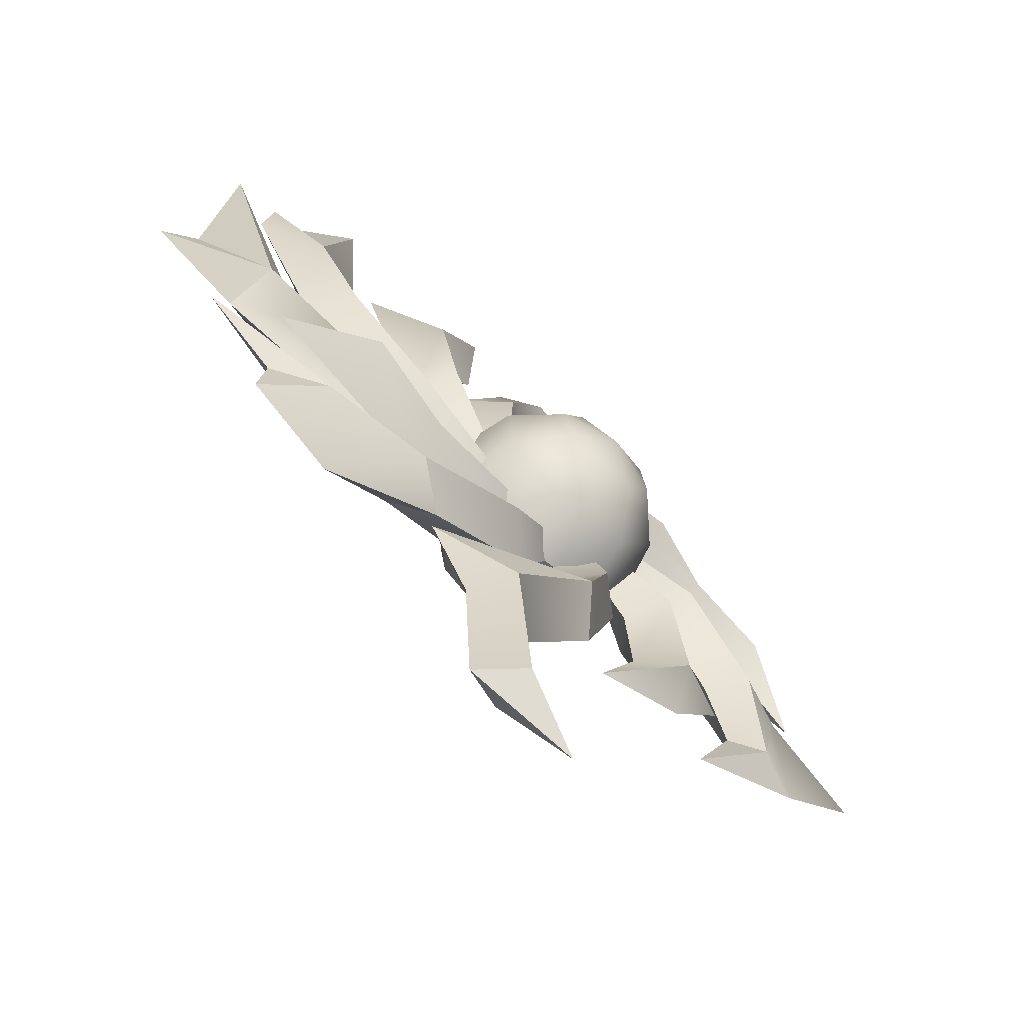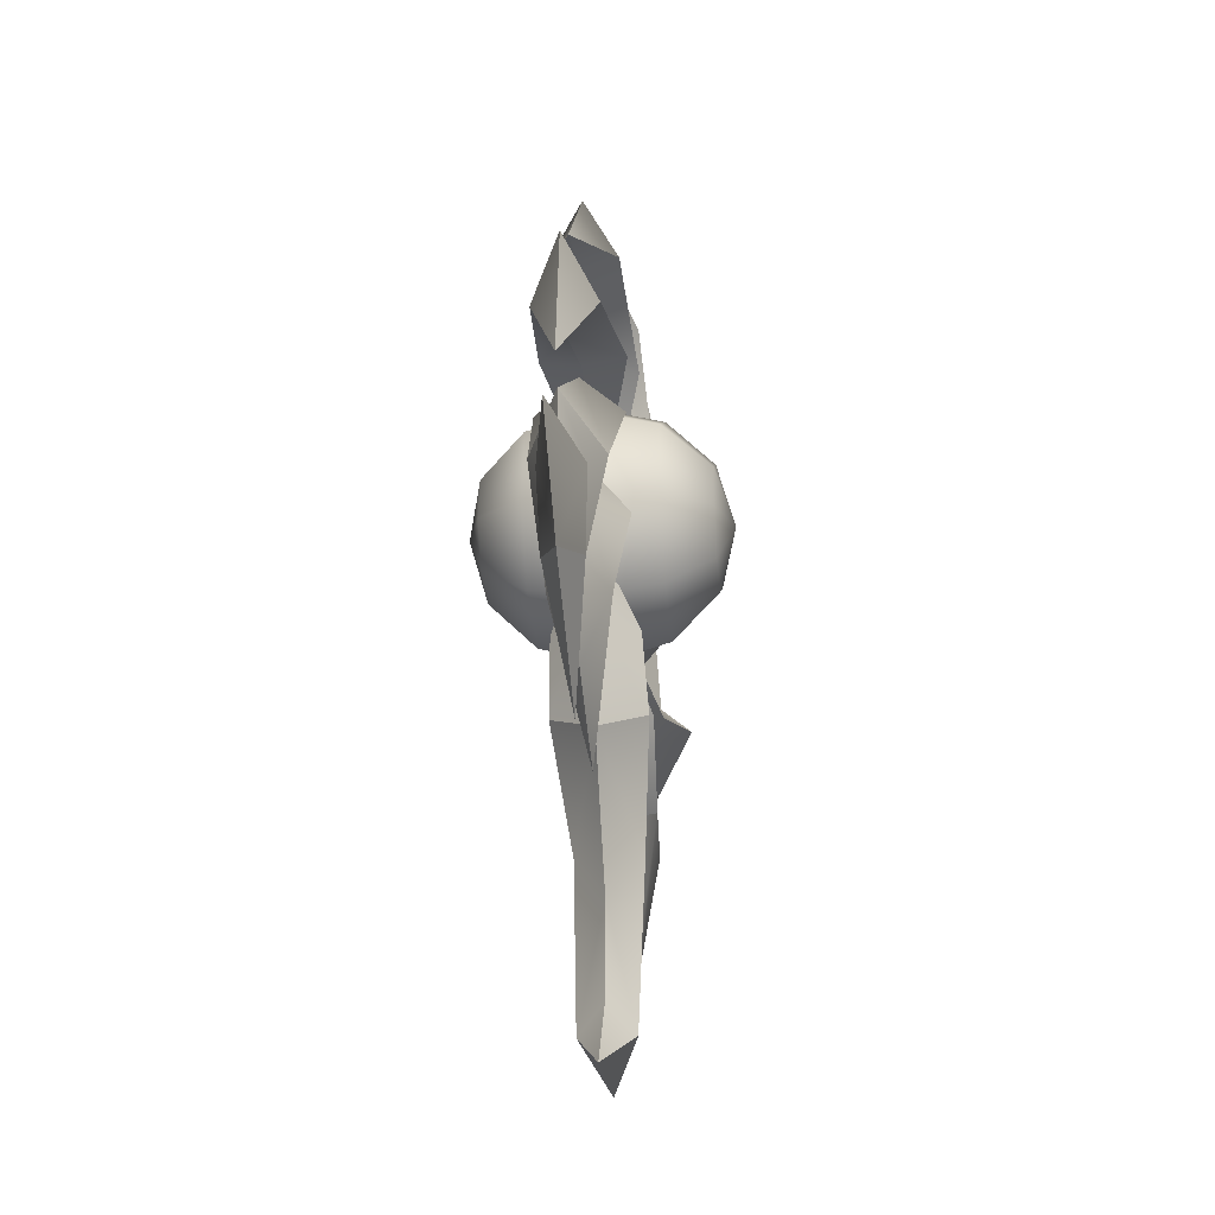
<metadata>
{"format":"obj","ext":"obj","renderer":"f3d","projection":"perspective","resolution":1024,"background":"white","views":[{"elev":-67.6,"azim":-40.8,"up":"+Z"},{"elev":-31.3,"azim":95.9,"up":"+Z"}]}
</metadata>
<code>
g axe_arcane_001_blade
v -0.5908 0.0003185 1.829
v -0.4583 0.0003185 2.063
v -0.5459 -0.05105 1.673
v 0.4446 0.0003185 0.7729
v 0.5293 0.0003185 0.9502
v 0.5998 -0.03171 0.9454
v -0.1069 0.0003185 2.004
v -0.1205 0.0003185 1.731
v -0.2376 -0.05696 1.736
v -0.5518 0.0003185 1.382
v -0.4524 0.0003185 1.296
v -0.458 -0.05961 1.233
v -0.5832 -0.03069 1.184
v -0.458 -0.05961 1.233
v -0.4077 -0.1044 1.214
v -0.6325 -0.03435 1.372
v -0.458 -0.05961 1.233
v -0.6755 0.0003185 1.147
v -0.2401 0.0003185 1.077
v -0.4558 -0.06064 1.504
v -0.4012 0.0003185 1.597
v -0.3493 0.0003185 1.587
v -0.2376 -0.05696 1.736
v -0.1205 0.0003185 1.731
v -0.1746 0.0003185 1.669
v 0.1257 -0.0771 0.9531
v -0.03236 -0.0556 0.7928
v -0.1851 0.0003185 0.8678
v 0.1306 0.0003185 0.3885
v -0.08942 0.0003185 0.4225
v 0.003717 -0.04603 0.4807
v -0.6325 -0.03435 1.372
v -0.5518 0.0003185 1.382
v -0.458 -0.05961 1.233
v -0.7405 0.0003185 1.833
v -0.5518 0.0003185 1.382
v -0.6325 -0.03435 1.372
v -0.7765 0.0003185 1.338
v -0.7405 0.0003185 1.833
v -0.6325 -0.03435 1.372
v 0.6827 0.0003185 0.9102
v 0.4446 0.0003185 0.7729
v 0.5998 -0.03171 0.9454
v -0.8483 0.0003185 1.23
v -0.6325 -0.03435 1.372
v -0.6755 0.0003185 1.147
v -0.6498 0.0003185 1.832
v -0.5908 0.0003185 1.829
v -0.5459 -0.05105 1.673
v -0.7765 0.0003185 1.338
v -0.6325 -0.03435 1.372
v -0.8483 0.0003185 1.23
v -0.1764 0.0003185 0.9309
v -0.4192 0.0003185 0.7531
v -0.2526 -0.05646 0.9805
v -0.4617 -0.04229 1.001
v -0.7161 0.0003185 1.114
v -0.4254 0.0003185 1.078
v -0.5692 0.0003185 0.9906
v -0.7161 0.0003185 1.114
v -0.4617 -0.04229 1.001
v -0.5837 0.0003185 0.8791
v -0.5692 0.0003185 0.9906
v -0.4617 -0.04229 1.001
v 0.6771 0.0003185 1.117
v 0.8483 0.0003185 1.045
v 0.6279 -0.03669 1.08
v -0.5908 0.0003185 1.829
v -0.5459 0.05105 1.673
v -0.4583 0.0003185 2.063
v 0.4446 0.0003185 0.7729
v 0.5998 0.03171 0.9454
v 0.5293 0.0003185 0.9502
v -0.1069 0.0003185 2.004
v -0.2376 0.05696 1.736
v -0.1205 0.0003185 1.731
v -0.5518 0.0003185 1.382
v -0.458 0.05961 1.233
v -0.4524 0.0003185 1.296
v -0.5832 0.03069 1.184
v -0.4077 0.1044 1.214
v -0.458 0.05961 1.233
v -0.6325 0.03435 1.372
v -0.458 0.05961 1.233
v -0.6755 0.0003185 1.147
v -0.2401 0.0003185 1.077
v -0.4558 0.06064 1.504
v -0.3493 0.0003185 1.587
v -0.4012 0.0003185 1.597
v -0.2376 0.05696 1.736
v -0.1746 0.0003185 1.669
v -0.1205 0.0003185 1.731
v 0.1257 0.0771 0.9531
v -0.1851 0.0003185 0.8678
v -0.03236 0.0556 0.7928
v 0.1306 0.0003185 0.3885
v 0.003717 0.04629 0.4807
v -0.08942 0.0003185 0.4225
v -0.6325 0.03435 1.372
v -0.458 0.05961 1.233
v -0.5518 0.0003185 1.382
v -0.7405 0.0003185 1.833
v -0.6325 0.03435 1.372
v -0.5518 0.0003185 1.382
v -0.7765 0.0003185 1.338
v -0.6325 0.03435 1.372
v -0.7405 0.0003185 1.833
v 0.6827 0.0003185 0.9102
v 0.5998 0.03171 0.9454
v 0.4446 0.0003185 0.7729
v -0.8483 0.0003185 1.23
v -0.6755 0.0003185 1.147
v -0.6325 0.03435 1.372
v -0.6498 0.0003185 1.832
v -0.5459 0.05105 1.673
v -0.5908 0.0003185 1.829
v -0.7765 0.0003185 1.338
v -0.8483 0.0003185 1.23
v -0.6325 0.03435 1.372
v -0.1764 0.0003185 0.9309
v -0.2526 0.05646 0.9805
v -0.4192 0.0003185 0.7531
v -0.4617 0.04229 1.001
v -0.4254 0.0003185 1.078
v -0.7161 0.0003185 1.114
v -0.5692 0.0003185 0.9906
v -0.4617 0.04229 1.001
v -0.7161 0.0003185 1.114
v -0.5837 0.0003185 0.8791
v -0.4617 0.04229 1.001
v -0.5692 0.0003185 0.9906
v 0.6771 0.0003185 1.117
v 0.6279 0.03669 1.08
v 0.8483 0.0003185 1.045
v -0.07428 0.0003185 1.21
v -0.2807 -0.07069 1.327
v -0.09641 -0.04299 1.256
v -0.3025 0.0003185 1.252
v -0.4558 -0.06064 1.504
v -0.5169 0.0003185 1.416
v -0.5459 -0.05105 1.673
v -0.6686 0.0003185 1.692
v -0.6498 0.0003185 1.832
v -0.09785 0.0003185 1.294
v -0.2105 -0.07676 1.478
v -0.0955 -0.04297 1.341
v -0.257 0.0003185 1.414
v -0.2376 -0.05696 1.736
v -0.3863 0.0003185 1.753
v -0.1069 0.0003185 2.004
v -0.08696 0.0003185 1.393
v -0.05764 -0.06889 1.594
v -0.03918 -0.04291 1.444
v -0.151 0.0003185 1.581
v 0.03224 -0.0562 1.753
v -0.02875 0.0003185 1.824
v 0.2646 0.0003185 1.771
v 0.006981 0.0003185 1.464
v 0.1579 -0.06824 1.571
v 0.05971 -0.04289 1.48
v 0.08074 0.0003185 1.608
v 0.3701 -0.05696 1.644
v 0.3906 0.0003185 1.746
v 0.575 0.0003185 1.532
v 0.4213 0.0003185 1.379
v 0.6886 0.0003185 1.17
v 0.5533 -0.05898 1.144
v 0.4082 -0.07037 1.319
v 0.2318 0.0003185 1.413
v 0.2501 -0.04293 1.365
v 0.2525 0.0003185 1.101
v 0.1839 0.0003185 0.9065
v 0.1257 -0.0771 0.9531
v 0.1733 -0.07079 1.074
v 0.214 0.0003185 1.229
v 0.1598 -0.04299 1.176
v 0.01052 0.0003185 1.15
v -0.2338 -0.0705 1.147
v -0.03492 -0.04301 1.179
v -0.2401 0.0003185 1.077
v -0.4077 -0.1044 1.214
v -0.5832 -0.03069 1.184
v 0.6783 0.0003185 1.457
v 0.718 0.0003185 1.211
v 0.6048 -0.05235 1.379
v 0.2974 0.0003185 1.532
v 0.3661 -0.06884 1.451
v 0.1258 0.0003185 1.471
v 0.1926 -0.04292 1.446
v 0.6827 0.0003185 0.9102
v 0.5998 -0.03171 0.9454
v 0.6279 -0.03669 1.08
v 0.8483 0.0003185 1.045
v -0.2526 -0.05646 0.9805
v -0.4617 -0.04229 1.001
v -0.4254 0.0003185 1.078
v -0.2534 0.0003185 1.057
v -0.04512 -0.0695 1.046
v -0.1018 0.0003185 1.065
v 0.05535 -0.04304 1.136
v 0.01052 0.0003185 1.15
v -0.4192 0.0003185 0.7531
v -0.5837 0.0003185 0.8791
v -0.2526 -0.05646 0.9805
v -0.4617 -0.04229 1.001
v 0.0214 0.0003185 1.015
v -0.1764 0.0003185 0.9309
v -0.2526 -0.05646 0.9805
v -0.04512 -0.0695 1.046
v 0.09976 0.0003185 1.142
v 0.05535 -0.04304 1.136
v -0.1851 0.0003185 0.8678
v 0.0407 0.0003185 0.9899
v 0.1257 -0.0771 0.9531
v 0.1049 0.0003185 1.055
v 0.1733 -0.07079 1.074
v 0.1598 -0.04299 1.176
v 0.09976 0.0003185 1.142
v -0.03492 -0.04301 1.179
v -0.26 0.0003185 1.197
v -0.07428 0.0003185 1.21
v -0.2338 -0.0705 1.147
v -0.4052 0.0003185 1.306
v -0.4077 -0.1044 1.214
v -0.09641 -0.04299 1.256
v -0.2657 0.0003185 1.382
v -0.09785 0.0003185 1.294
v -0.2807 -0.07069 1.327
v -0.3493 0.0003185 1.587
v -0.4558 -0.06064 1.504
v -0.0955 -0.04297 1.341
v -0.1657 0.0003185 1.506
v -0.08696 0.0003185 1.393
v -0.2105 -0.07676 1.478
v -0.1746 0.0003185 1.669
v -0.2376 -0.05696 1.736
v -0.03918 -0.04291 1.444
v 0.02523 0.0003185 1.606
v 0.006981 0.0003185 1.464
v -0.05764 -0.06889 1.594
v 0.07778 0.0003185 1.678
v 0.03224 -0.0562 1.753
v 0.2646 0.0003185 1.771
v 0.05971 -0.04289 1.48
v 0.2094 0.0003185 1.546
v 0.1258 0.0003185 1.471
v 0.1579 -0.06824 1.571
v 0.4061 0.0003185 1.589
v 0.3701 -0.05696 1.644
v 0.575 0.0003185 1.532
v 0.718 0.0003185 1.211
v 0.5807 0.0003185 1.336
v 0.6048 -0.05235 1.379
v 0.3661 -0.06884 1.451
v 0.3904 0.0003185 1.422
v 0.1926 -0.04292 1.446
v 0.2318 0.0003185 1.413
v -0.4583 0.0003185 2.063
v -0.4306 0.0003185 1.72
v -0.5459 -0.05105 1.673
v -0.4558 -0.06064 1.504
v -0.4012 0.0003185 1.597
v 0.2131 0.0003185 0.8128
v 0.296 0.0003185 0.9723
v 0.3951 -0.04934 1.012
v 0.3394 -0.0717 1.183
v 0.2828 0.0003185 1.144
v 0.2517 -0.04298 1.275
v 0.214 0.0003185 1.229
v -0.4077 -0.1044 1.214
v -0.458 -0.05961 1.233
v -0.4052 0.0003185 1.306
v -0.4524 0.0003185 1.296
v 0.2501 -0.04293 1.365
v 0.3947 0.0003185 1.266
v 0.2576 0.0003185 1.321
v 0.4082 -0.07037 1.319
v 0.4885 0.0003185 1.11
v 0.5533 -0.05898 1.144
v 0.5293 0.0003185 0.9502
v 0.5998 -0.03171 0.9454
v 0.2576 0.0003185 1.321
v 0.3394 -0.0717 1.183
v 0.2517 -0.04298 1.275
v 0.4146 0.0003185 1.18
v 0.3951 -0.04934 1.012
v 0.505 0.0003185 1.019
v 0.3961 0.0003185 0.8891
v 0.2131 0.0003185 0.8128
v 0.1839 0.0003185 0.9065
v -0.03236 -0.0556 0.7928
v 0.1257 -0.0771 0.9531
v 0.03436 0.0003185 0.6936
v 0.003717 -0.04603 0.4807
v 0.03891 0.0003185 0.5217
v 0.1306 0.0003185 0.3885
v -0.03236 -0.0556 0.7928
v 0.003717 -0.04603 0.4807
v -0.08942 0.0003185 0.4225
v -0.1039 0.0003185 0.7128
v -0.1851 0.0003185 0.8678
v 0.6886 0.0003185 1.17
v 0.6771 0.0003185 1.117
v 0.6279 -0.03669 1.08
v 0.5533 -0.05898 1.144
v 0.5998 -0.03171 0.9454
v -0.07428 0.0003185 1.21
v -0.09641 0.03088 1.256
v -0.2807 0.07069 1.327
v -0.3025 0.0003185 1.252
v -0.4558 0.06064 1.504
v -0.5169 0.0003185 1.416
v -0.5459 0.05105 1.673
v -0.6686 0.0003185 1.692
v -0.6498 0.0003185 1.832
v -0.09785 0.0003185 1.294
v -0.0955 0.03086 1.341
v -0.2105 0.07676 1.478
v -0.257 0.0003185 1.414
v -0.2376 0.05696 1.736
v -0.3863 0.0003185 1.753
v -0.1069 0.0003185 2.004
v -0.08696 0.0003185 1.393
v -0.03918 0.03079 1.444
v -0.05764 0.06889 1.594
v -0.151 0.0003185 1.581
v 0.03224 0.0562 1.753
v -0.02875 0.0003185 1.824
v 0.2646 0.0003185 1.771
v 0.006981 0.0003185 1.464
v 0.05971 0.03078 1.48
v 0.1579 0.06824 1.571
v 0.08074 0.0003185 1.608
v 0.3701 0.05696 1.644
v 0.3906 0.0003185 1.746
v 0.575 0.0003185 1.532
v 0.4213 0.0003185 1.379
v 0.5533 0.05898 1.144
v 0.6886 0.0003185 1.17
v 0.4082 0.07037 1.319
v 0.2318 0.0003185 1.413
v 0.2501 0.03082 1.365
v 0.2525 0.0003185 1.101
v 0.1257 0.0771 0.9531
v 0.1839 0.0003185 0.9065
v 0.1733 0.07079 1.074
v 0.214 0.0003185 1.229
v 0.1598 0.03088 1.176
v 0.01052 0.0003185 1.15
v -0.03492 0.0309 1.179
v -0.2338 0.0705 1.147
v -0.2401 0.0003185 1.077
v -0.4077 0.1044 1.214
v -0.5832 0.03069 1.184
v 0.6783 0.0003185 1.457
v 0.6048 0.05235 1.379
v 0.718 0.0003185 1.211
v 0.2974 0.0003185 1.532
v 0.3661 0.06884 1.451
v 0.1258 0.0003185 1.471
v 0.1926 0.03081 1.446
v 0.6827 0.0003185 0.9102
v 0.8483 0.0003185 1.045
v 0.6279 0.03669 1.08
v 0.5998 0.03171 0.9454
v -0.2526 0.05646 0.9805
v -0.4254 0.0003185 1.078
v -0.4617 0.04229 1.001
v -0.2534 0.0003185 1.057
v -0.04512 0.0695 1.046
v -0.1018 0.0003185 1.065
v 0.05535 0.03093 1.136
v 0.01052 0.0003185 1.15
v -0.4192 0.0003185 0.7531
v -0.2526 0.05646 0.9805
v -0.5837 0.0003185 0.8791
v -0.4617 0.04229 1.001
v 0.0214 0.0003185 1.015
v -0.2526 0.05646 0.9805
v -0.1764 0.0003185 0.9309
v -0.04512 0.0695 1.046
v 0.09976 0.0003185 1.142
v 0.05535 0.03093 1.136
v -0.1851 0.0003185 0.8678
v 0.1257 0.0771 0.9531
v 0.0407 0.0003185 0.9899
v 0.1049 0.0003185 1.055
v 0.1733 0.07079 1.074
v 0.1598 0.03088 1.176
v 0.09976 0.0003185 1.142
v -0.03492 0.0309 1.179
v -0.07428 0.0003185 1.21
v -0.26 0.0003185 1.197
v -0.2338 0.0705 1.147
v -0.4052 0.0003185 1.306
v -0.4077 0.1044 1.214
v -0.09641 0.03088 1.256
v -0.09785 0.0003185 1.294
v -0.2657 0.0003185 1.382
v -0.2807 0.07069 1.327
v -0.3493 0.0003185 1.587
v -0.4558 0.06064 1.504
v -0.0955 0.03086 1.341
v -0.08696 0.0003185 1.393
v -0.1657 0.0003185 1.506
v -0.2105 0.07676 1.478
v -0.1746 0.0003185 1.669
v -0.2376 0.05696 1.736
v -0.03918 0.03079 1.444
v 0.006981 0.0003185 1.464
v 0.02523 0.0003185 1.606
v -0.05764 0.06889 1.594
v 0.07778 0.0003185 1.678
v 0.03224 0.0562 1.753
v 0.2646 0.0003185 1.771
v 0.05971 0.03078 1.48
v 0.1258 0.0003185 1.471
v 0.2094 0.0003185 1.546
v 0.1579 0.06824 1.571
v 0.4061 0.0003185 1.589
v 0.3701 0.05696 1.644
v 0.575 0.0003185 1.532
v 0.718 0.0003185 1.211
v 0.6048 0.05235 1.379
v 0.5807 0.0003185 1.336
v 0.3661 0.06884 1.451
v 0.3904 0.0003185 1.422
v 0.1926 0.03081 1.446
v 0.2318 0.0003185 1.413
v -0.4583 0.0003185 2.063
v -0.5459 0.05105 1.673
v -0.4306 0.0003185 1.72
v -0.4558 0.06064 1.504
v -0.4012 0.0003185 1.597
v 0.2131 0.0003185 0.8128
v 0.3951 0.04934 1.012
v 0.296 0.0003185 0.9723
v 0.3394 0.0717 1.183
v 0.2828 0.0003185 1.144
v 0.2517 0.03087 1.275
v 0.214 0.0003185 1.229
v -0.4077 0.1044 1.214
v -0.4052 0.0003185 1.306
v -0.458 0.05961 1.233
v -0.4524 0.0003185 1.296
v 0.2501 0.03082 1.365
v 0.2576 0.0003185 1.321
v 0.3947 0.0003185 1.266
v 0.4082 0.07037 1.319
v 0.4885 0.0003185 1.11
v 0.5533 0.05898 1.144
v 0.5293 0.0003185 0.9502
v 0.5998 0.03171 0.9454
v 0.2576 0.0003185 1.321
v 0.2517 0.03087 1.275
v 0.3394 0.0717 1.183
v 0.4146 0.0003185 1.18
v 0.3951 0.04934 1.012
v 0.505 0.0003185 1.019
v 0.3961 0.0003185 0.8891
v 0.2131 0.0003185 0.8128
v 0.1839 0.0003185 0.9065
v 0.1257 0.0771 0.9531
v -0.03236 0.0556 0.7928
v 0.03436 0.0003185 0.6936
v 0.003717 0.04629 0.4807
v 0.03891 0.0003185 0.5217
v 0.1306 0.0003185 0.3885
v -0.03236 0.0556 0.7928
v -0.08942 0.0003185 0.4225
v 0.003717 0.04629 0.4807
v -0.1039 0.0003185 0.7128
v -0.1851 0.0003185 0.8678
v 0.6886 0.0003185 1.17
v 0.6279 0.03669 1.08
v 0.6771 0.0003185 1.117
v 0.5533 0.05898 1.144
v 0.5998 0.03171 0.9454
v 0.1774 -0.1074 1.156
v 0.1925 0 1.132
v 0.0299 0 1.106
v 0.03657 -0.1074 1.134
v -0.1035 0 1.202
v 0.2609 -0.1074 1.272
v 0.2889 0 1.265
v -0.079 -0.1074 1.217
v -0.1297 0 1.365
v 0.2382 -0.1074 1.413
v 0.2628 0 1.428
v -0.1016 -0.1074 1.358
v -0.03322 0 1.498
v 0.1227 -0.1074 1.496
v 0.1293 0 1.524
v -0.0181 -0.1074 1.474
v 0.136 -0.1861 1.223
v 0.1843 -0.1861 1.29
v 0.07962 -0.2149 1.315
v 0.05476 -0.1861 1.21
v 0.1712 -0.1861 1.371
v -0.01196 -0.1861 1.259
v 0.1045 -0.1861 1.42
v -0.02503 -0.1861 1.34
v 0.0232 -0.1861 1.407
v 0.1774 0.1074 1.156
v 0.03657 0.1074 1.134
v 0.0299 0 1.106
v 0.1925 0 1.132
v -0.1035 0 1.202
v 0.2609 0.1074 1.272
v 0.2889 0 1.265
v -0.079 0.1074 1.217
v -0.1297 0 1.365
v 0.2382 0.1074 1.413
v 0.2628 0 1.428
v -0.1016 0.1074 1.358
v -0.03322 0 1.498
v 0.1227 0.1074 1.496
v 0.1293 0 1.524
v -0.0181 0.1074 1.474
v 0.136 0.1861 1.223
v 0.1843 0.1861 1.29
v 0.07962 0.2149 1.315
v 0.05476 0.1861 1.21
v 0.1712 0.1861 1.371
v -0.01196 0.1861 1.259
v 0.1045 0.1861 1.42
v -0.02503 0.1861 1.34
v 0.0232 0.1861 1.407
g axe_arcane_001_blade_0
f 3 2 1
f 6 5 4
f 9 8 7
f 12 11 10
f 15 14 13
f 13 17 16
f 18 13 16
f 13 18 19
f 22 21 20
f 25 24 23
f 28 27 26
f 31 30 29
f 34 33 32
f 37 36 35
f 40 39 38
f 43 42 41
f 46 45 44
f 49 48 47
f 52 51 50
f 55 54 53
f 58 57 56
f 61 60 59
f 64 63 62
f 67 66 65
f 70 69 68
f 73 72 71
f 76 75 74
f 79 78 77
f 82 81 80
f 84 80 83
f 80 85 83
f 85 80 86
f 89 88 87
f 92 91 90
f 95 94 93
f 98 97 96
f 101 100 99
f 104 103 102
f 107 106 105
f 110 109 108
f 113 112 111
f 116 115 114
f 119 118 117
f 122 121 120
f 125 124 123
f 128 127 126
f 131 130 129
f 134 133 132
f 137 136 135
f 136 138 135
f 136 139 138
f 139 140 138
f 139 141 140
f 141 142 140
f 141 143 142
f 146 145 144
f 145 147 144
f 145 148 147
f 148 149 147
f 148 150 149
f 153 152 151
f 152 154 151
f 152 155 154
f 155 156 154
f 155 157 156
f 160 159 158
f 159 161 158
f 159 162 161
f 162 163 161
f 162 164 163
f 167 166 165
f 168 167 165
f 168 165 169
f 170 168 169
f 173 172 171
f 174 173 171
f 174 171 175
f 176 174 175
f 179 178 177
f 178 180 177
f 178 181 180
f 181 182 180
f 185 184 183
f 185 183 186
f 187 185 186
f 187 186 188
f 189 187 188
f 192 191 190
f 193 192 190
f 196 195 194
f 197 196 194
f 197 194 198
f 199 197 198
f 199 198 200
f 201 199 200
f 204 203 202
f 204 205 203
f 208 207 206
f 209 208 206
f 209 206 210
f 211 209 210
f 214 213 212
f 215 213 214
f 216 215 214
f 216 217 215
f 217 218 215
f 221 220 219
f 220 222 219
f 220 223 222
f 223 224 222
f 227 226 225
f 226 228 225
f 226 229 228
f 229 230 228
f 233 232 231
f 232 234 231
f 232 235 234
f 235 236 234
f 239 238 237
f 238 240 237
f 238 241 240
f 241 242 240
f 242 241 243
f 246 245 244
f 245 247 244
f 245 248 247
f 248 249 247
f 249 248 250
f 253 252 251
f 252 253 254
f 255 252 254
f 255 254 256
f 257 255 256
f 260 259 258
f 259 260 261
f 262 259 261
f 265 264 263
f 264 265 266
f 267 264 266
f 267 266 268
f 269 267 268
f 272 271 270
f 271 272 273
f 276 275 274
f 275 277 274
f 275 278 277
f 278 279 277
f 279 278 280
f 281 279 280
f 284 283 282
f 283 285 282
f 283 286 285
f 286 287 285
f 286 288 287
f 286 289 288
f 292 291 290
f 291 293 290
f 291 294 293
f 294 295 293
f 294 296 295
f 299 298 297
f 300 299 297
f 301 300 297
f 304 303 302
f 305 304 302
f 304 305 306
f 309 308 307
f 310 309 307
f 311 309 310
f 312 311 310
f 313 311 312
f 314 313 312
f 315 313 314
f 318 317 316
f 319 318 316
f 320 318 319
f 321 320 319
f 322 320 321
f 325 324 323
f 326 325 323
f 327 325 326
f 328 327 326
f 329 327 328
f 332 331 330
f 333 332 330
f 334 332 333
f 335 334 333
f 336 334 335
f 339 338 337
f 338 340 337
f 337 340 341
f 340 342 341
f 345 344 343
f 344 346 343
f 343 346 347
f 346 348 347
f 351 350 349
f 352 351 349
f 353 351 352
f 354 353 352
f 357 356 355
f 355 356 358
f 356 359 358
f 358 359 360
f 359 361 360
f 364 363 362
f 365 364 362
f 368 367 366
f 367 369 366
f 366 369 370
f 369 371 370
f 370 371 372
f 371 373 372
f 376 375 374
f 377 375 376
f 380 379 378
f 379 381 378
f 378 381 382
f 381 383 382
f 386 385 384
f 386 387 385
f 387 388 385
f 389 388 387
f 390 389 387
f 393 392 391
f 394 393 391
f 395 393 394
f 396 395 394
f 399 398 397
f 400 399 397
f 401 399 400
f 402 401 400
f 405 404 403
f 406 405 403
f 407 405 406
f 408 407 406
f 411 410 409
f 412 411 409
f 413 411 412
f 414 413 412
f 413 414 415
f 418 417 416
f 419 418 416
f 420 418 419
f 421 420 419
f 420 421 422
f 425 424 423
f 424 425 426
f 425 427 426
f 426 427 428
f 427 429 428
f 432 431 430
f 431 432 433
f 432 434 433
f 437 436 435
f 436 437 438
f 437 439 438
f 438 439 440
f 439 441 440
f 444 443 442
f 443 444 445
f 448 447 446
f 449 448 446
f 450 448 449
f 451 450 449
f 450 451 452
f 451 453 452
f 456 455 454
f 457 456 454
f 458 456 457
f 459 458 457
f 460 458 459
f 461 458 460
f 464 463 462
f 465 464 462
f 466 464 465
f 467 466 465
f 468 466 467
f 471 470 469
f 470 472 469
f 472 473 469
f 476 475 474
f 475 477 474
f 477 475 478
f 481 480 479
f 482 481 479
f 483 481 482
f 479 480 484
f 480 485 484
f 486 483 482
f 487 483 486
f 484 485 488
f 485 489 488
f 490 487 486
f 491 487 490
f 488 489 492
f 489 493 492
f 493 491 494
f 494 491 490
f 492 493 494
f 482 479 495
f 479 484 496
f 495 479 496
f 496 497 495
f 498 482 495
f 486 482 498
f 495 497 498
f 496 484 499
f 484 488 499
f 499 497 496
f 500 486 498
f 490 486 500
f 498 497 500
f 499 488 501
f 488 492 501
f 501 497 499
f 502 490 500
f 500 497 502
f 494 490 502
f 492 494 503
f 501 492 503
f 503 497 501
f 503 494 502
f 502 497 503
f 506 505 504
f 507 506 504
f 506 508 505
f 507 504 509
f 510 507 509
f 508 511 505
f 508 512 511
f 510 509 513
f 514 510 513
f 512 515 511
f 512 516 515
f 514 513 517
f 518 514 517
f 516 518 519
f 516 519 515
f 518 517 519
f 504 505 520
f 509 504 521
f 504 520 521
f 522 521 520
f 505 523 520
f 505 511 523
f 522 520 523
f 509 521 524
f 513 509 524
f 522 524 521
f 511 525 523
f 511 515 525
f 522 523 525
f 513 524 526
f 517 513 526
f 522 526 524
f 515 527 525
f 522 525 527
f 515 519 527
f 517 526 528
f 522 528 526
f 522 527 528
f 519 528 527
f 519 517 528

</code>
